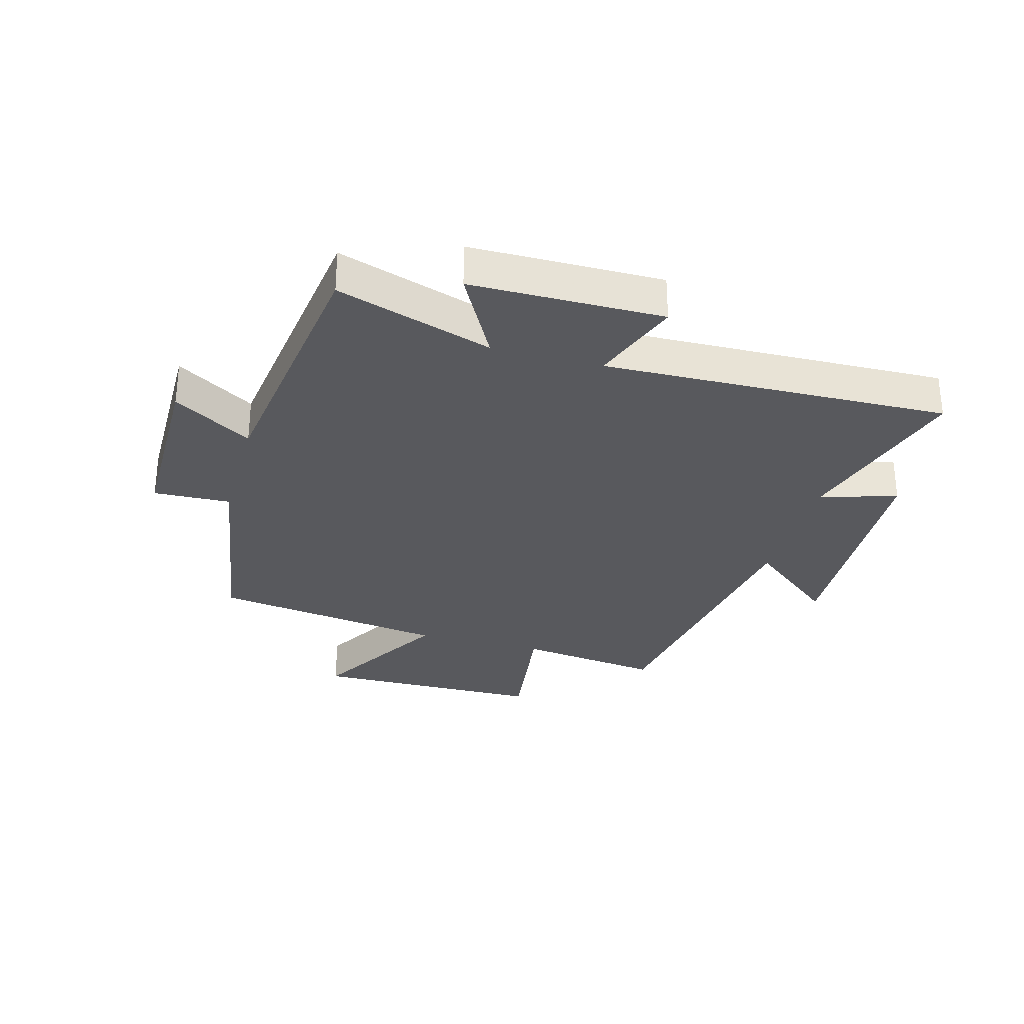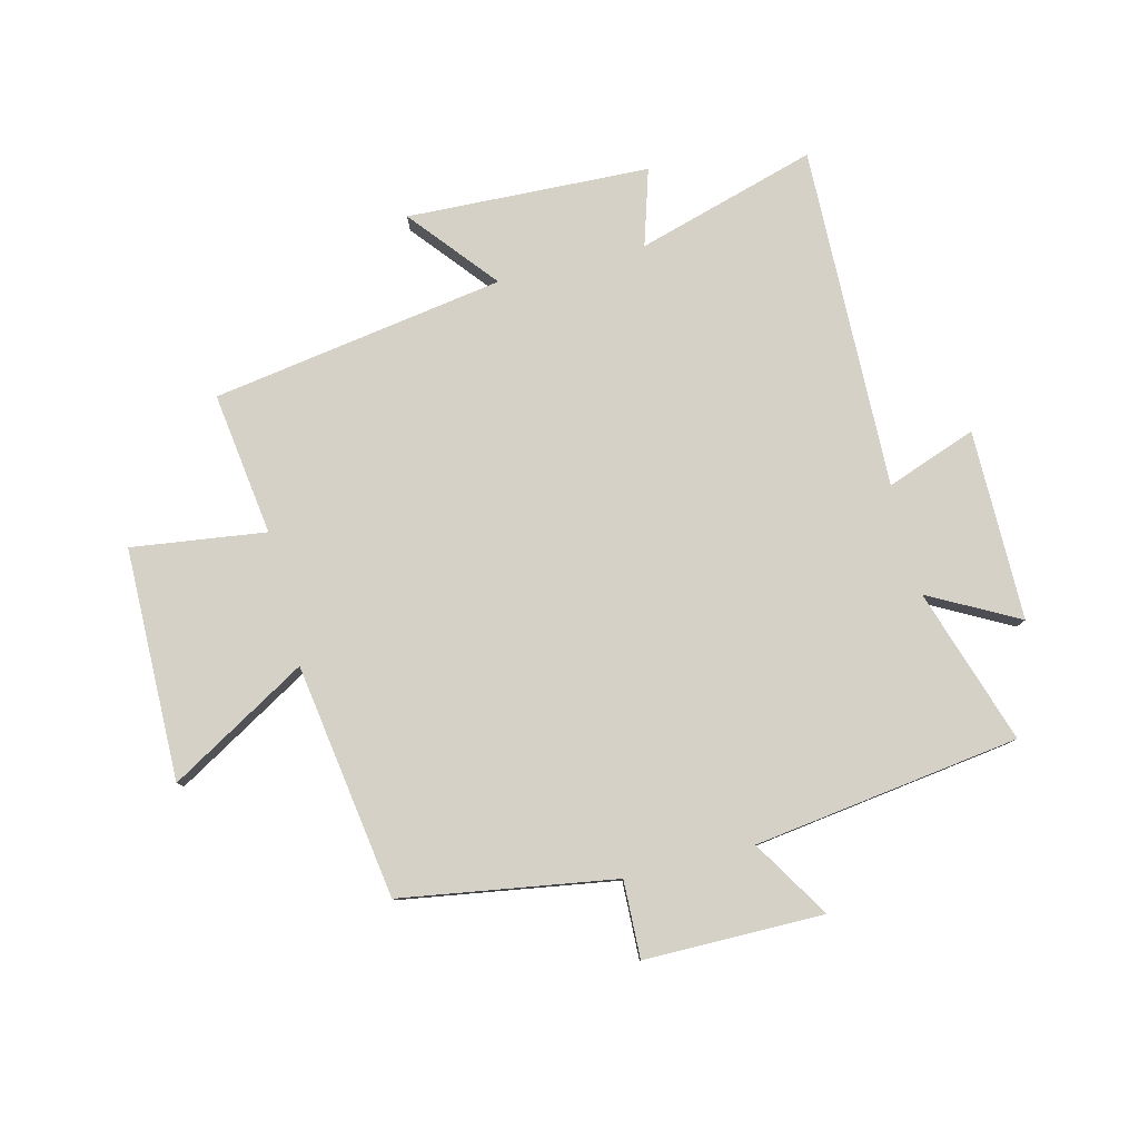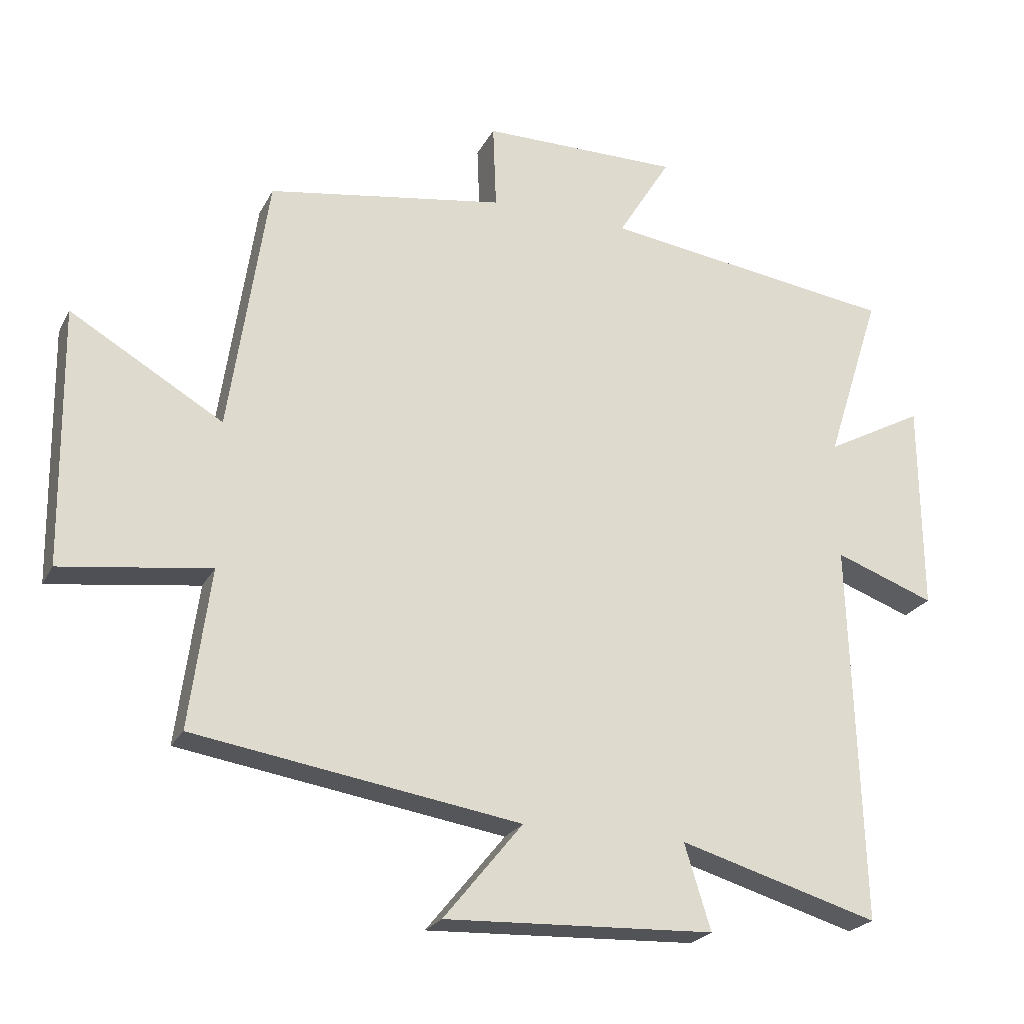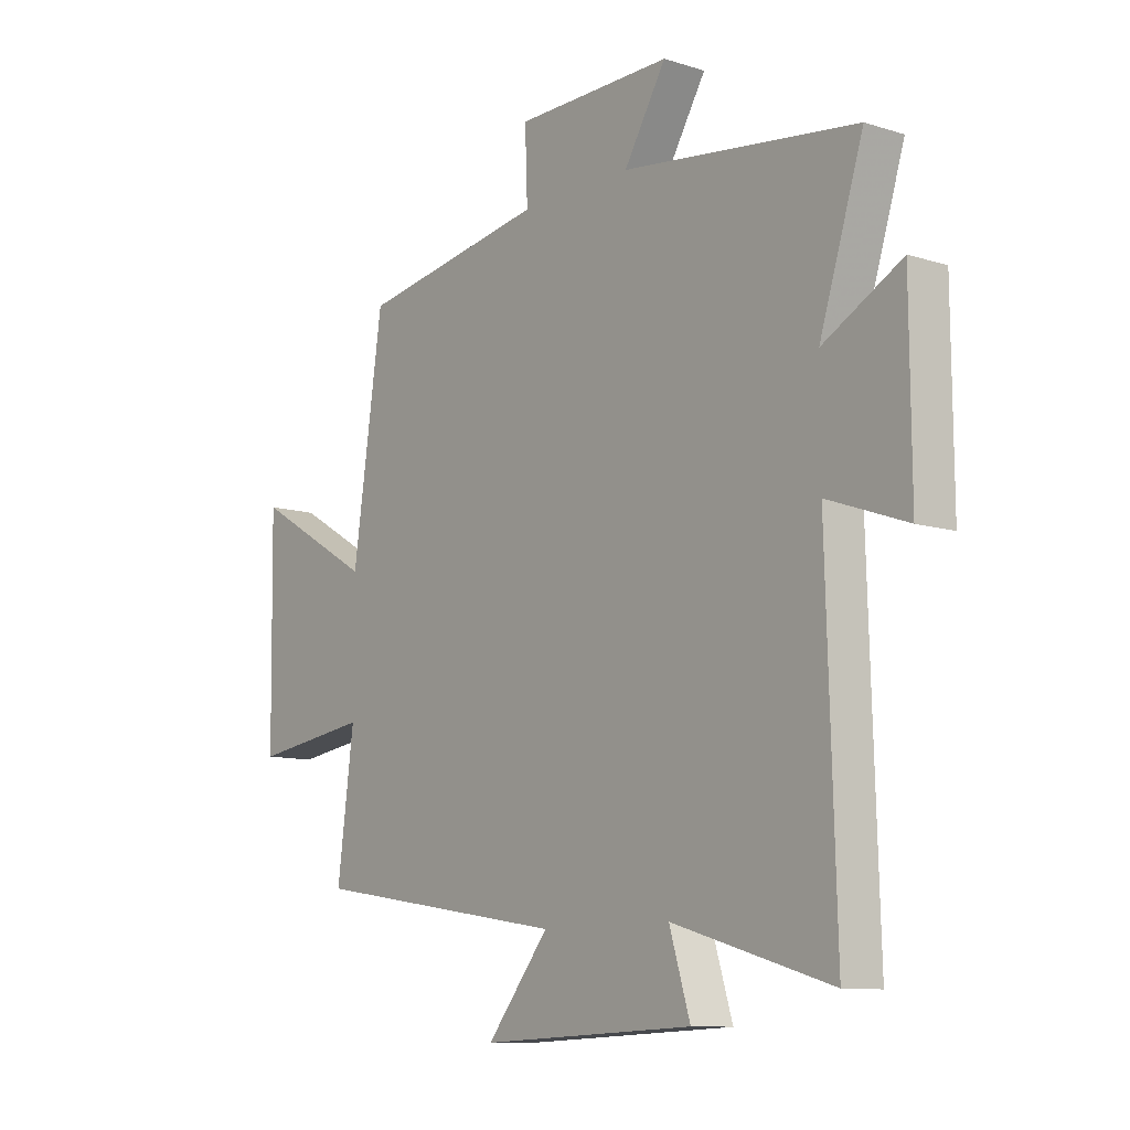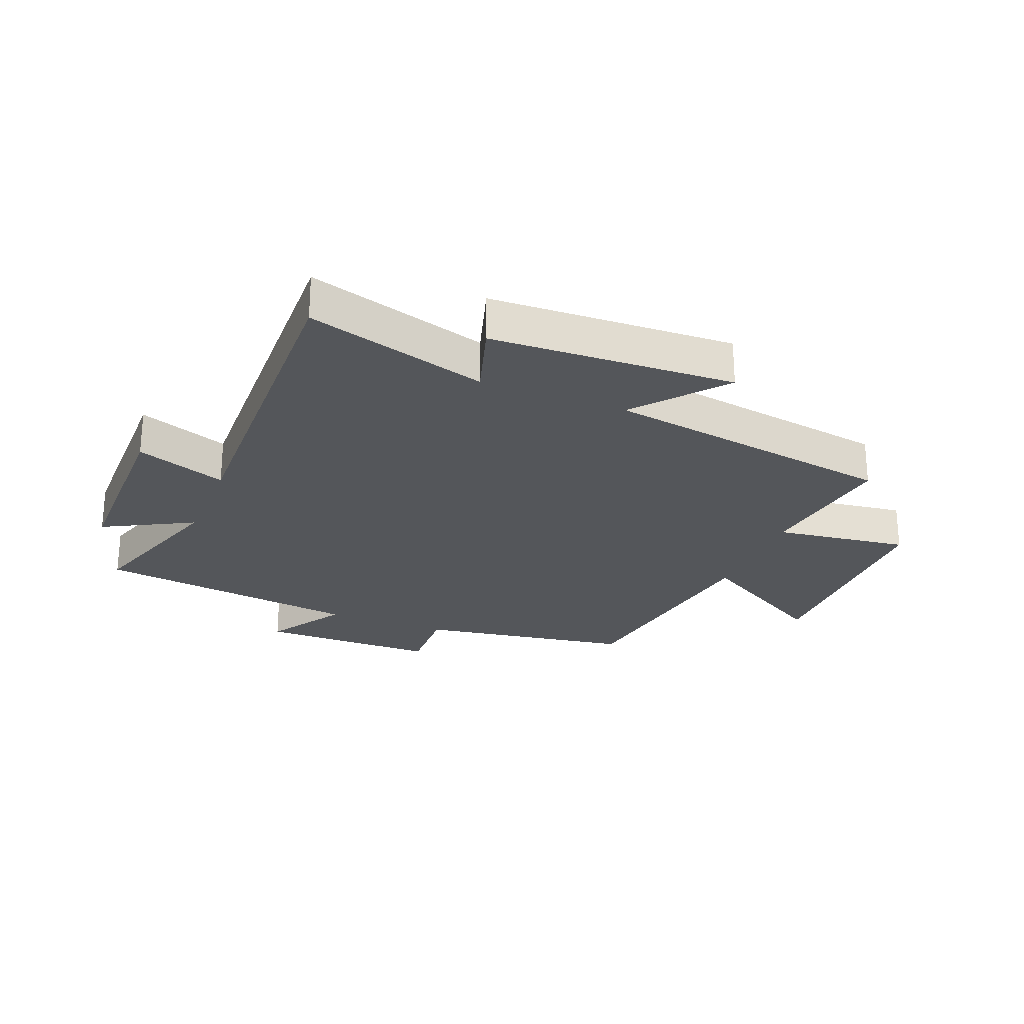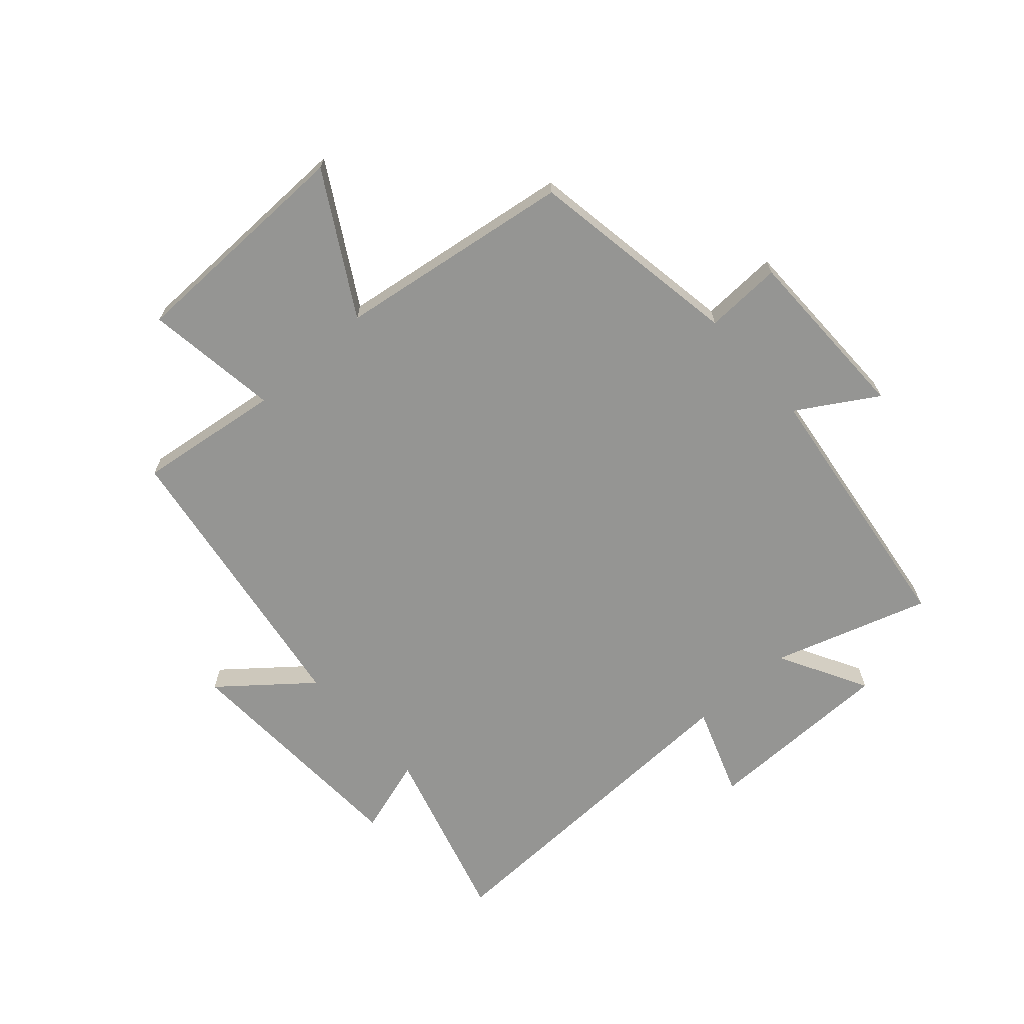
<metadata>
{"format":"obj","ext":"obj","renderer":"f3d","projection":"perspective","resolution":1024,"background":"white","views":[{"elev":-30.2,"azim":74.5,"up":"+Y"},{"elev":79.7,"azim":-14.2,"up":"+Y"},{"elev":-23.4,"azim":-21.7,"up":"+Z"},{"elev":-10.4,"azim":51.7,"up":"+Z"},{"elev":-25.2,"azim":158.0,"up":"+Y"},{"elev":-67.3,"azim":-48.2,"up":"+Y"}]}
</metadata>
<code>
v -0.532 0.07 -0.423
v -0.5 0.07 -0.181
v -0.726 0.07 -0.212
v -0.732 0.07 0.18
v -0.5 0.07 0.045
v -0.442 0.07 0.441
v -0.081 0.07 0.5
v -0.086 0.07 0.63
v 0.216 0.07 0.632
v 0.135 0.07 0.5
v 0.584 0.07 0.44
v 0.5 0.07 0.178
v 0.65 0.07 0.259
v 0.652 0.07 -0.063
v 0.5 0.07 -0.008
v 0.517 0.07 -0.588
v 0.213 0.07 -0.5
v 0.253 0.07 -0.629
v -0.157 0.07 -0.647
v -0.037 0.07 -0.5
v -0.532 0 -0.423
v -0.5 0 -0.181
v -0.726 0 -0.212
v -0.732 0 0.18
v -0.5 0 0.045
v -0.442 0 0.441
v -0.081 0 0.5
v -0.086 0 0.63
v 0.216 0 0.632
v 0.135 0 0.5
v 0.584 0 0.44
v 0.5 0 0.178
v 0.65 0 0.259
v 0.652 0 -0.063
v 0.5 0 -0.008
v 0.517 0 -0.588
v 0.213 0 -0.5
v 0.253 0 -0.629
v -0.157 0 -0.647
v -0.037 0 -0.5
f 17 18 19 20
f 17 20 1 2
f 15 16 17 2
f 12 13 14 15
f 12 15 2 3
f 10 11 12 3
f 7 8 9 10
f 5 6 7 10
f 5 10 3
f 3 4 5
f 40 39 38 37
f 22 21 40 37
f 22 37 36 35
f 35 34 33 32
f 23 22 35 32
f 23 32 31 30
f 30 29 28 27
f 30 27 26 25
f 23 30 25
f 25 24 23
f 1 21 22 2
f 2 22 23 3
f 3 23 24 4
f 4 24 25 5
f 5 25 26 6
f 6 26 27 7
f 7 27 28 8
f 8 28 29 9
f 9 29 30 10
f 10 30 31 11
f 11 31 32 12
f 12 32 33 13
f 13 33 34 14
f 14 34 35 15
f 15 35 36 16
f 16 36 37 17
f 17 37 38 18
f 18 38 39 19
f 19 39 40 20
f 20 40 21 1

</code>
